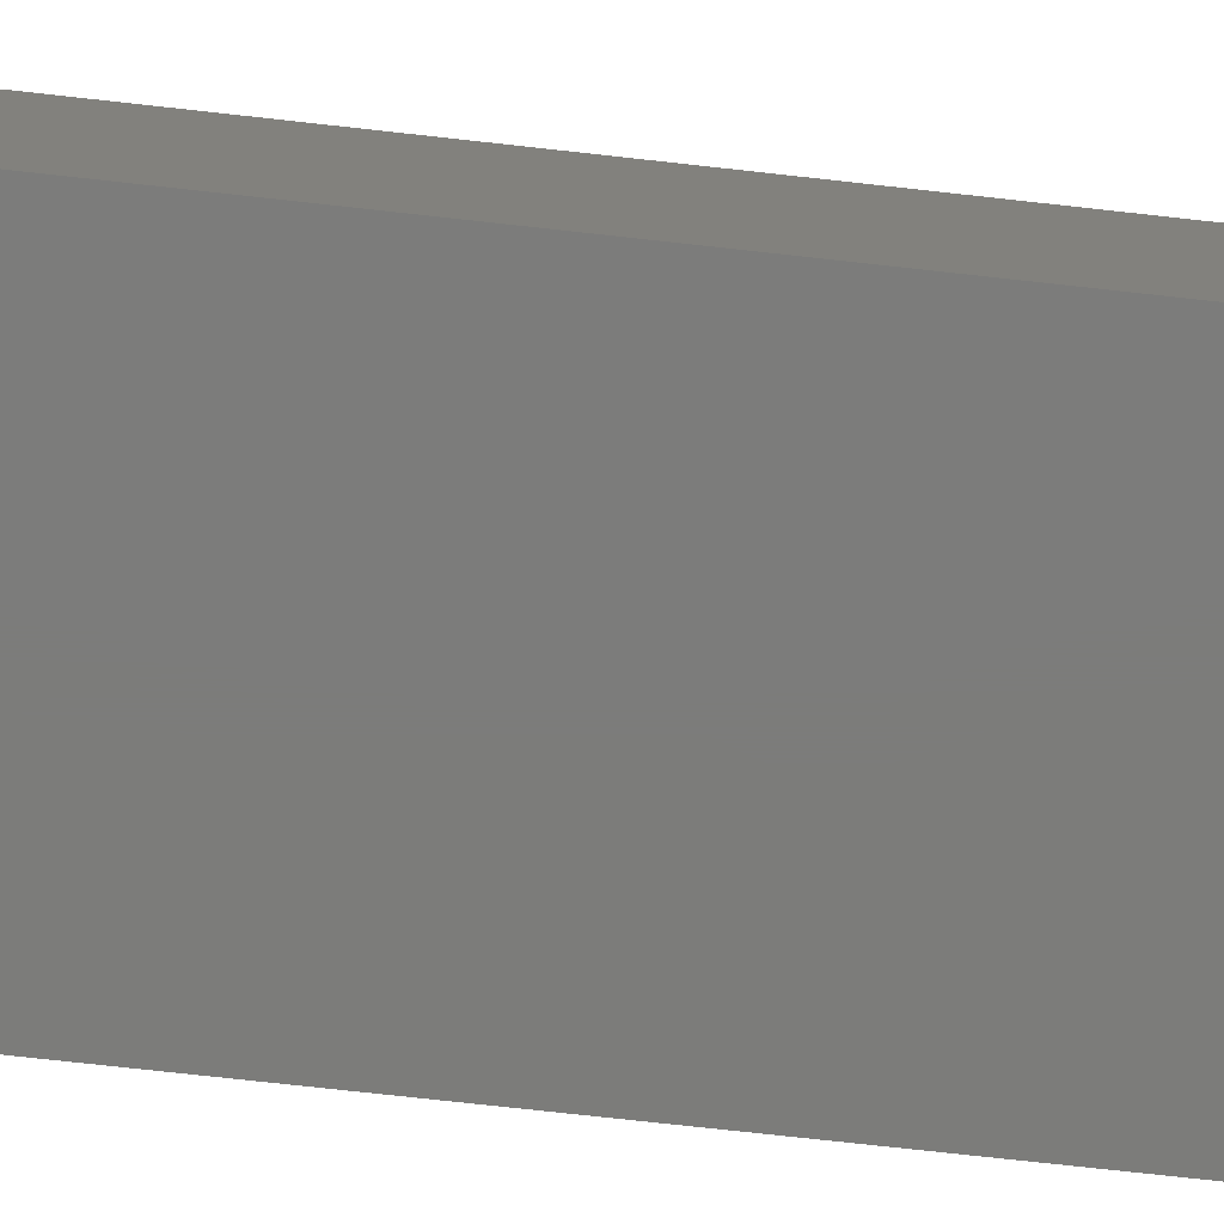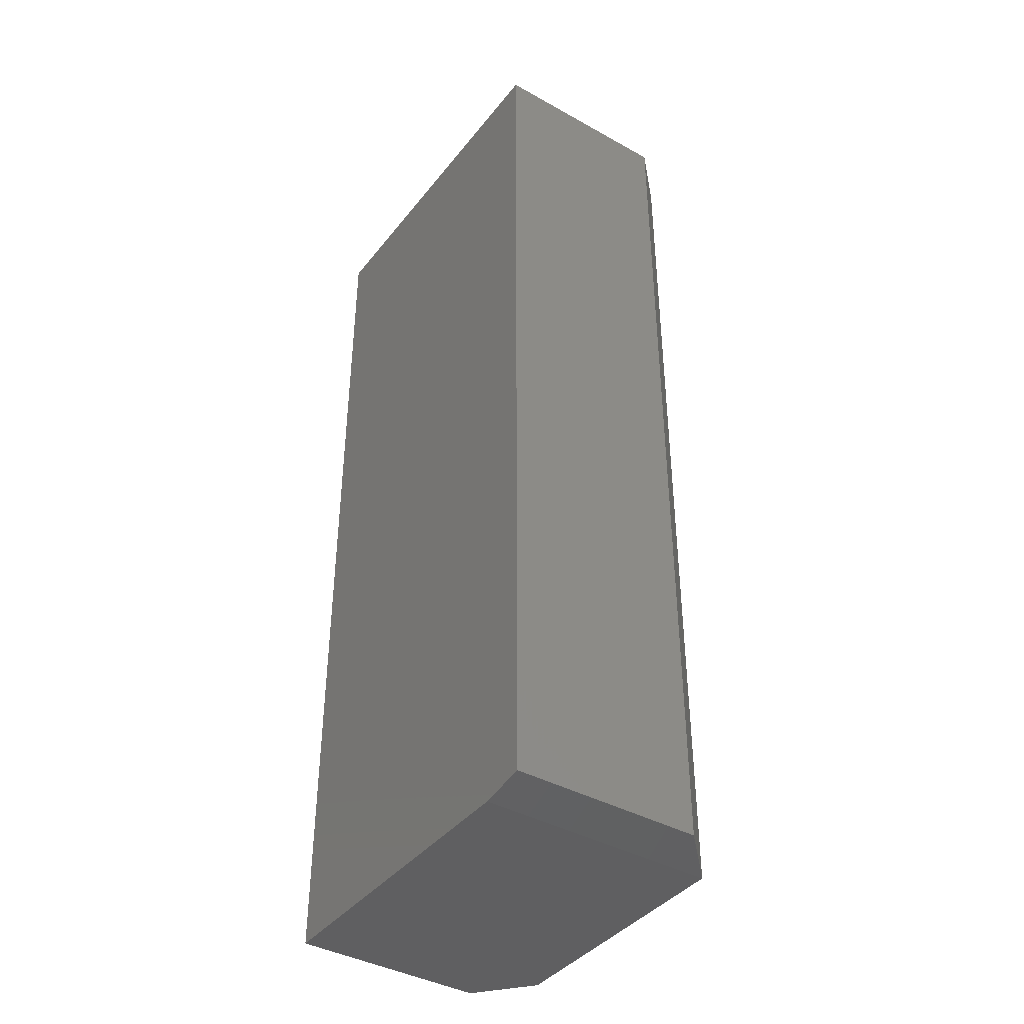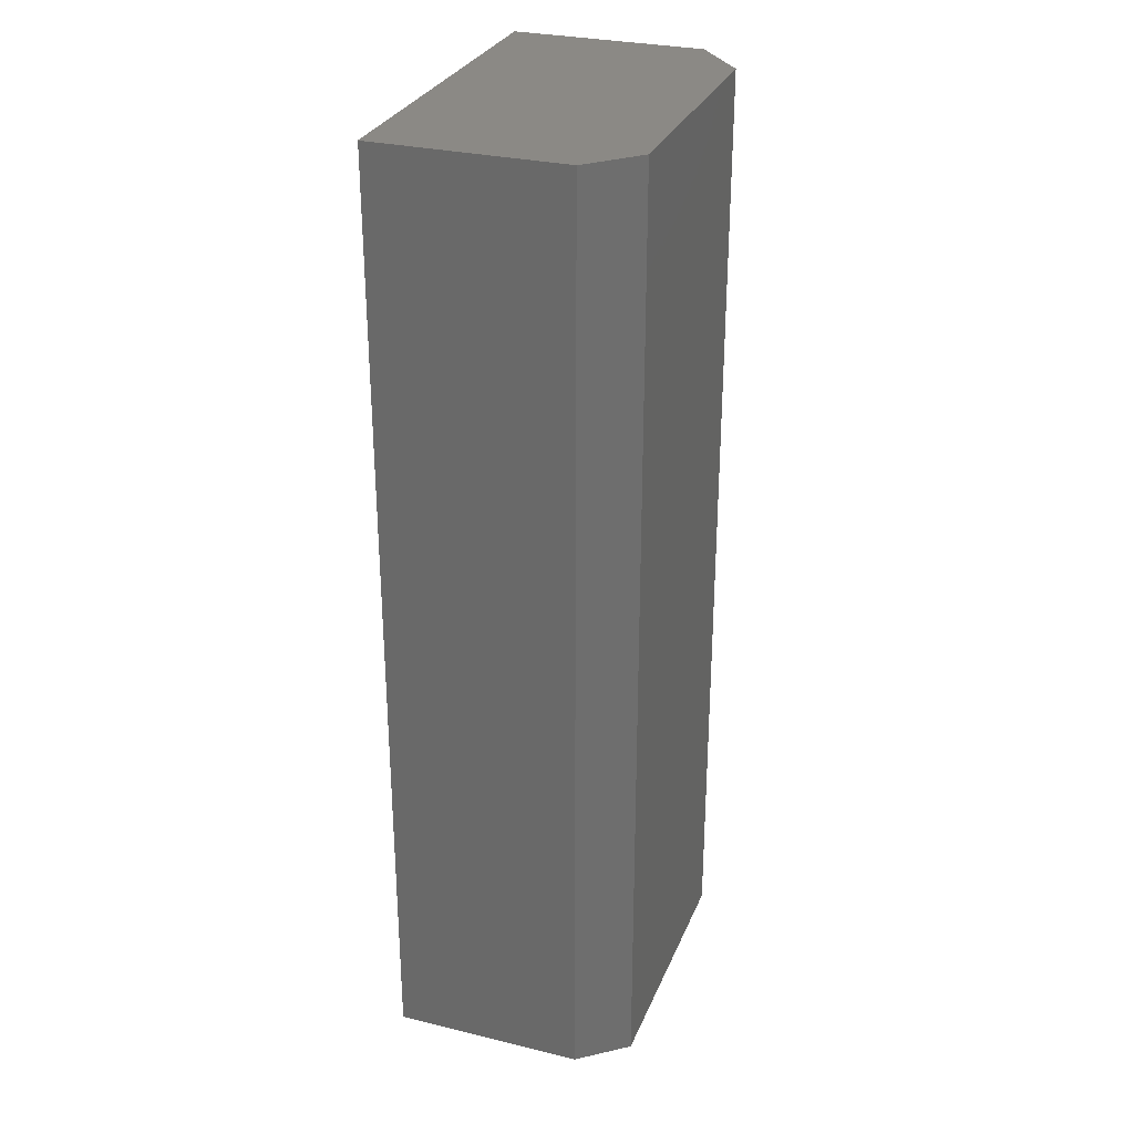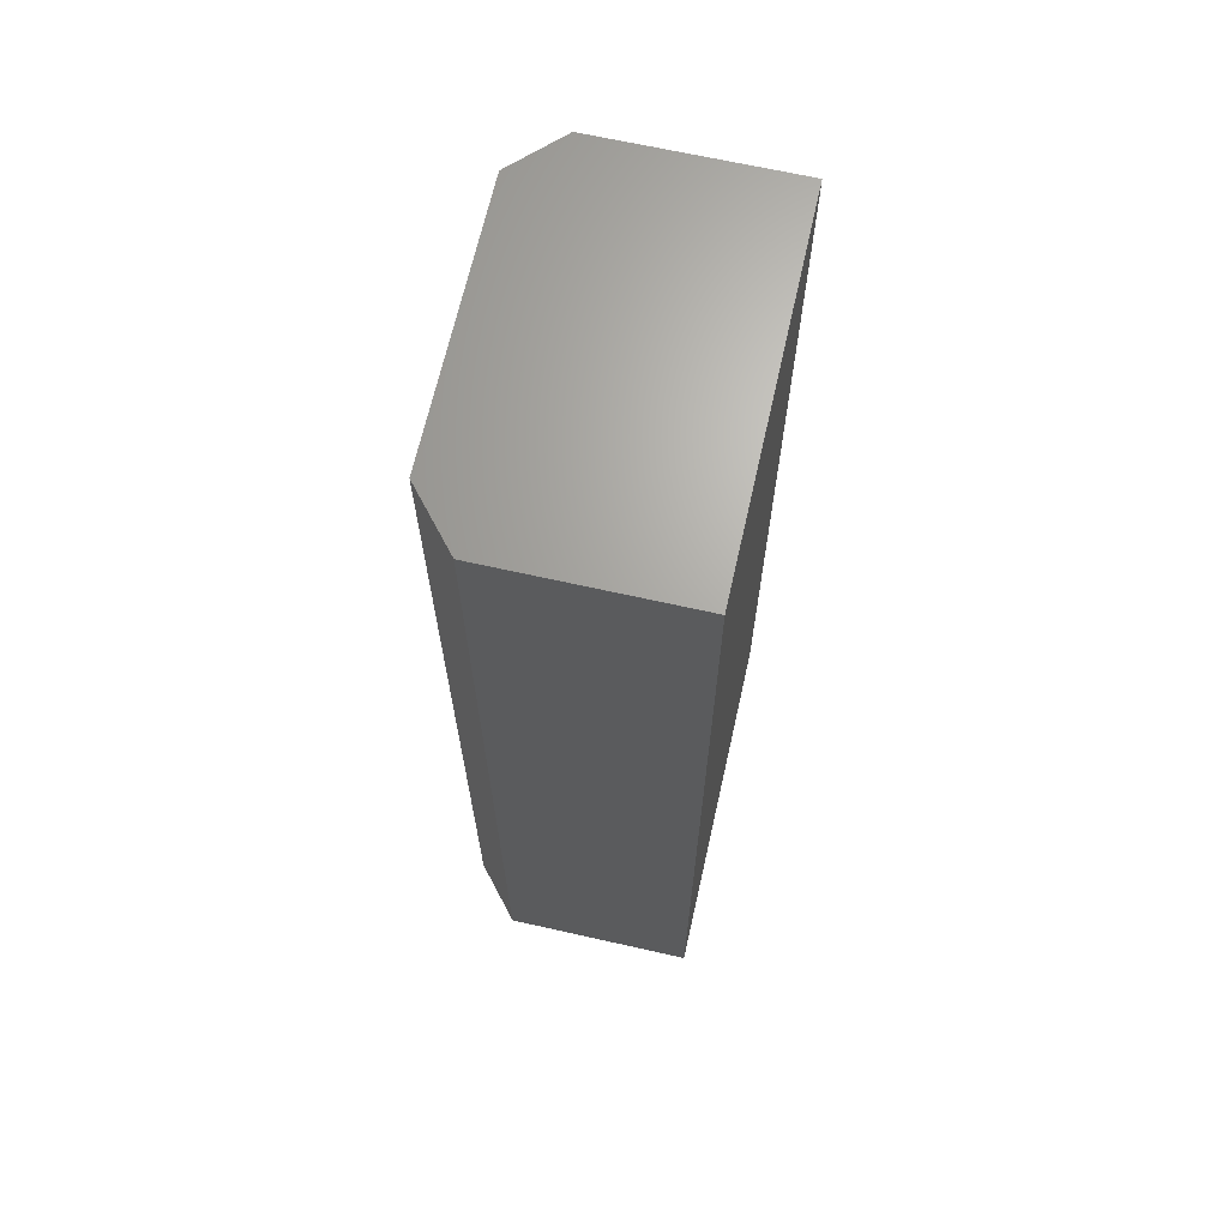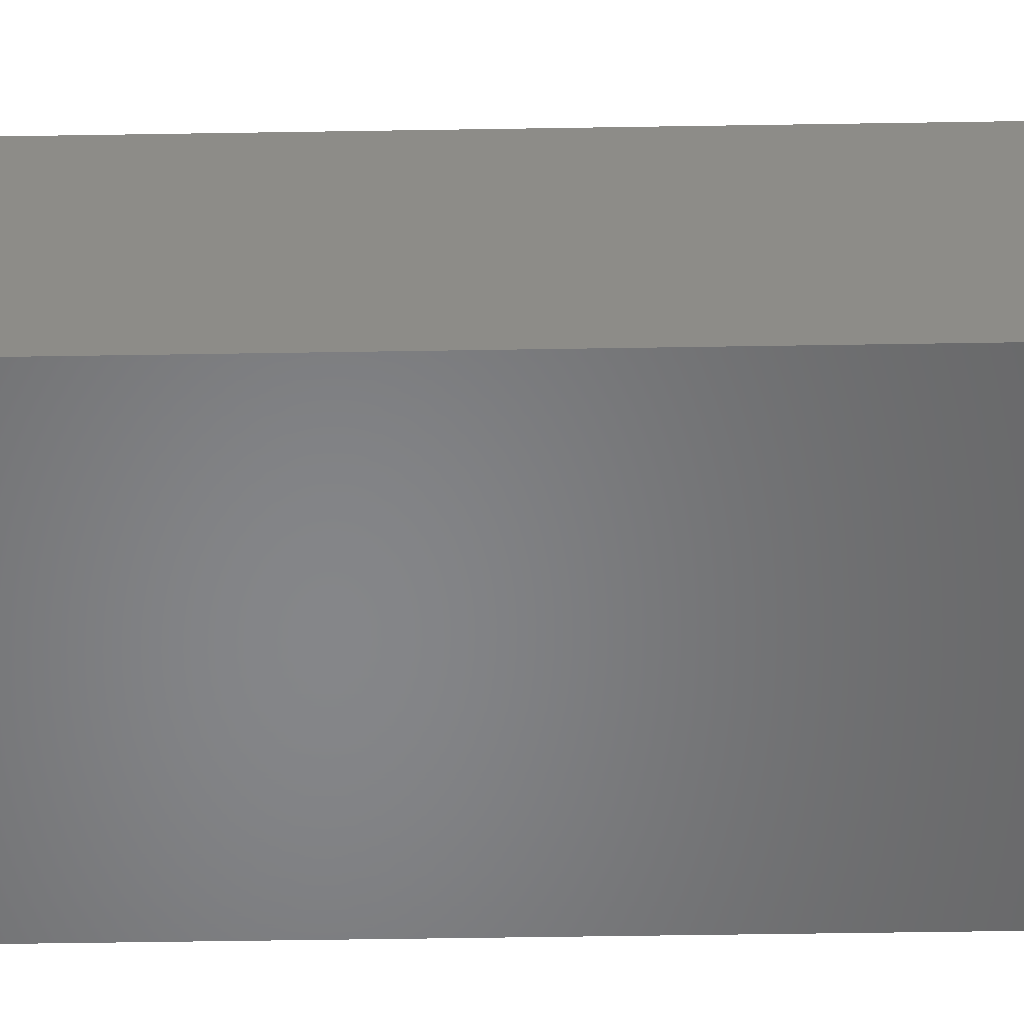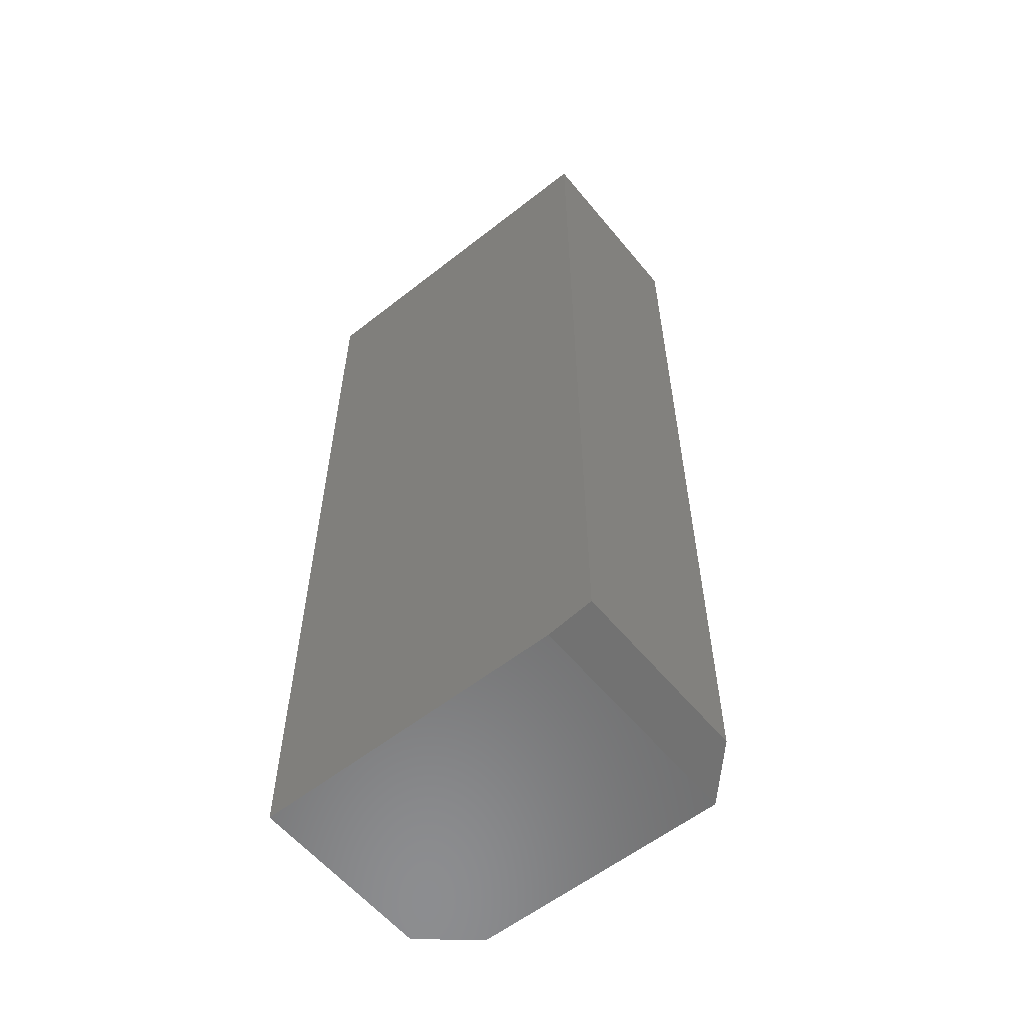
<metadata>
{"format":"stl","ext":"stl","renderer":"f3d","projection":"perspective","resolution":1024,"background":"white","views":[{"elev":-75.3,"azim":83.7,"up":"+Z"},{"elev":-40.3,"azim":-124.4,"up":"+Y"},{"elev":29.5,"azim":-70.4,"up":"+Y"},{"elev":67.1,"azim":102.7,"up":"+Y"},{"elev":-53.1,"azim":91.0,"up":"+Z"},{"elev":-58.1,"azim":-140.9,"up":"+Y"}]}
</metadata>
<code>
# stl→obj: 13 verts, 22 faces
v -0.1094 0.2266 0.2422
v -0.1562 0.2266 0.1953
v -0.1094 -0.75 0.2422
v -0.1562 -0.7422 0.1953
v -0.1094 -0.75 0
v 0.1591 -0.75 0.2422
v 0.2138 -0.75 0
v 0.2138 -0.75 0.1953
v -0.1562 0.2266 0
v -0.1562 -0.7422 0
v 0.2138 0.2266 0
v 0.1591 0.2266 0.2422
v 0.2138 0.2266 0.1953
f 1 2 3
f 3 2 4
f 3 5 6
f 6 5 7
f 6 7 8
f 2 9 4
f 4 9 10
f 5 10 7
f 7 10 9
f 7 9 11
f 3 6 1
f 1 6 12
f 4 10 3
f 3 10 5
f 1 9 2
f 9 1 11
f 11 1 12
f 11 12 13
f 8 7 13
f 13 7 11
f 12 6 13
f 13 6 8

</code>
